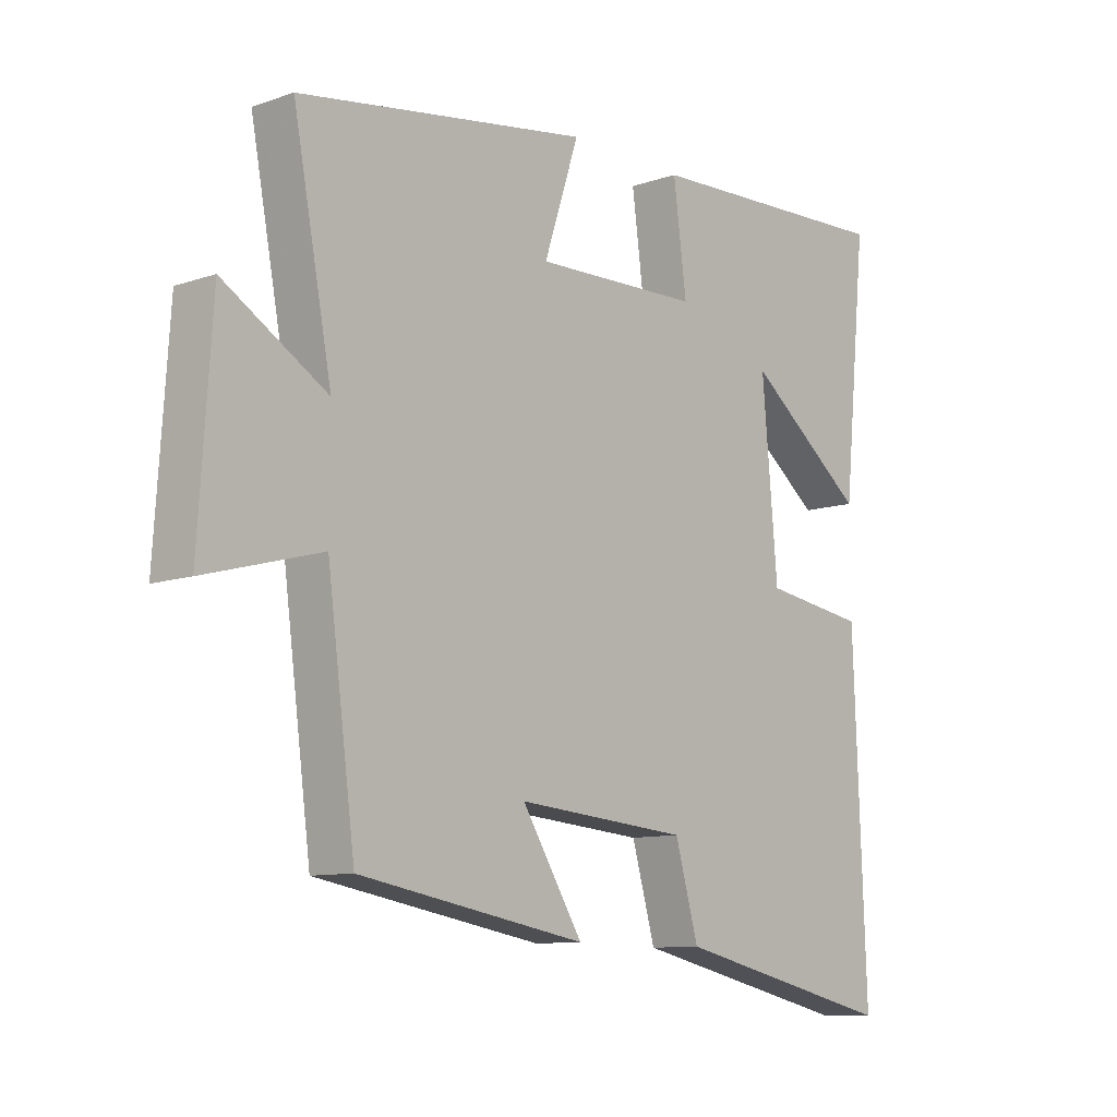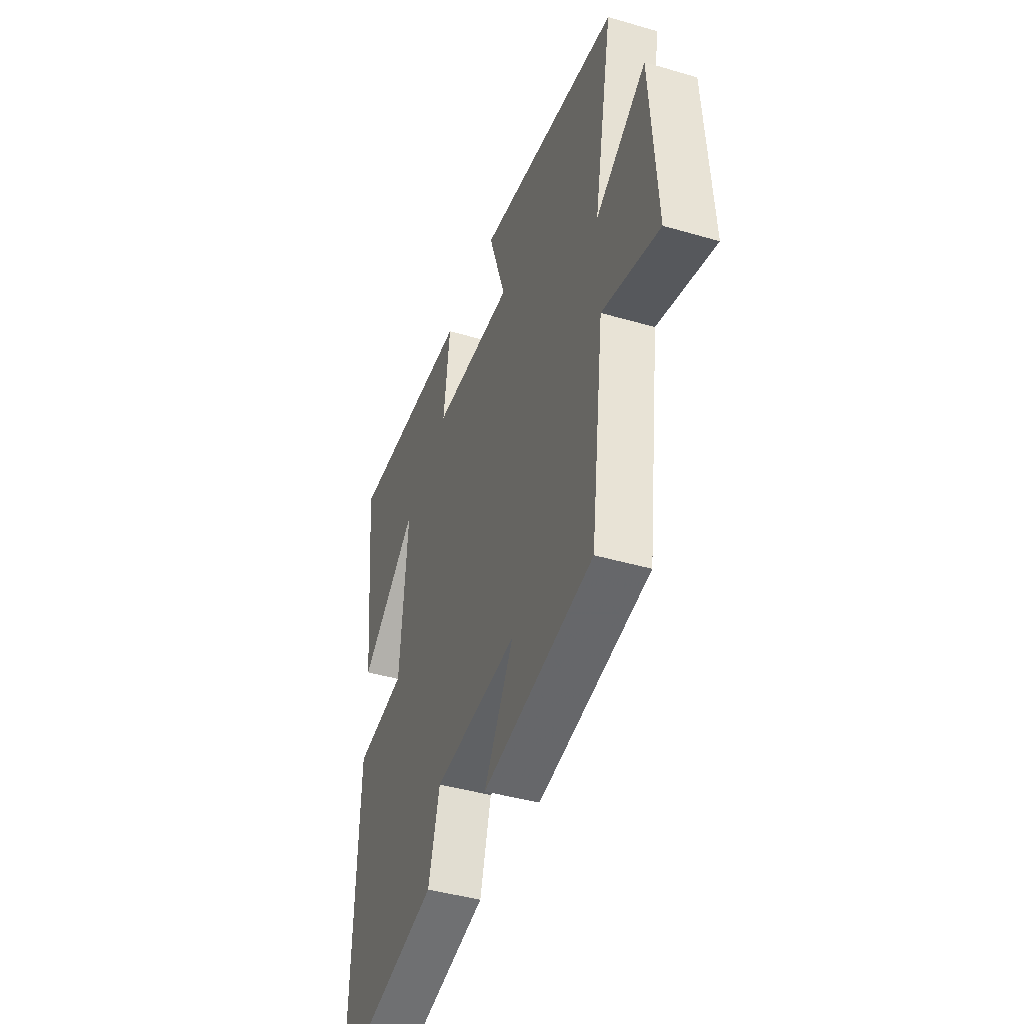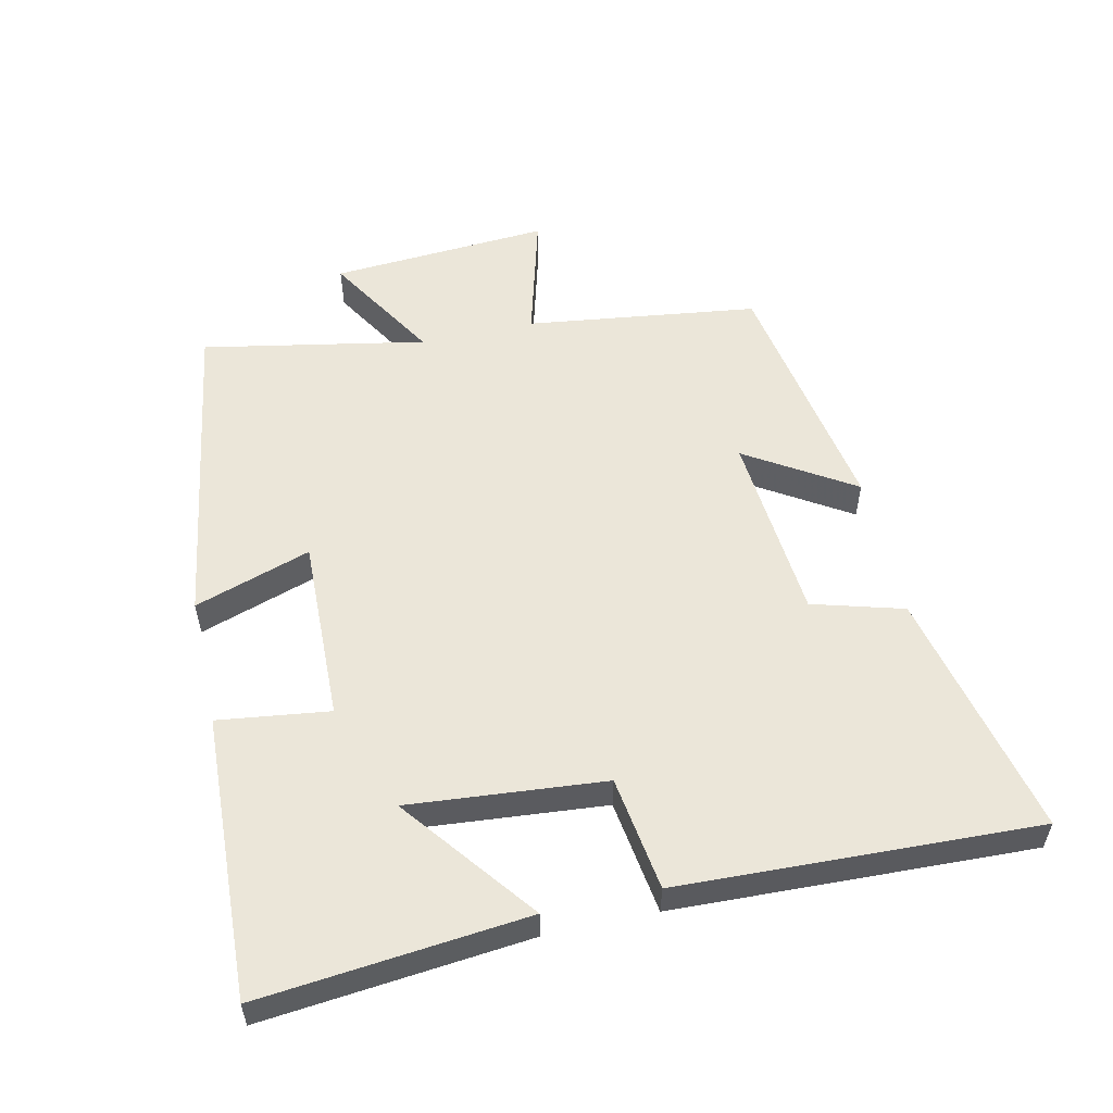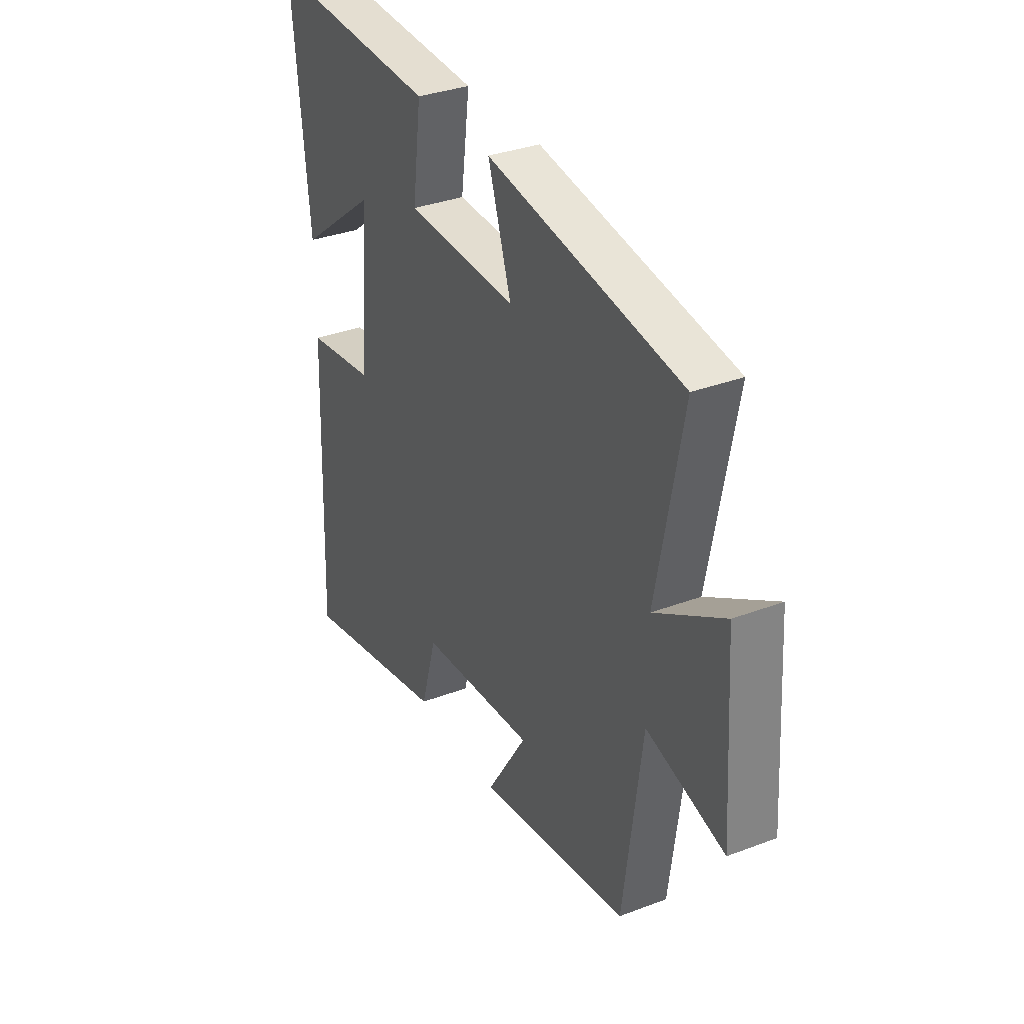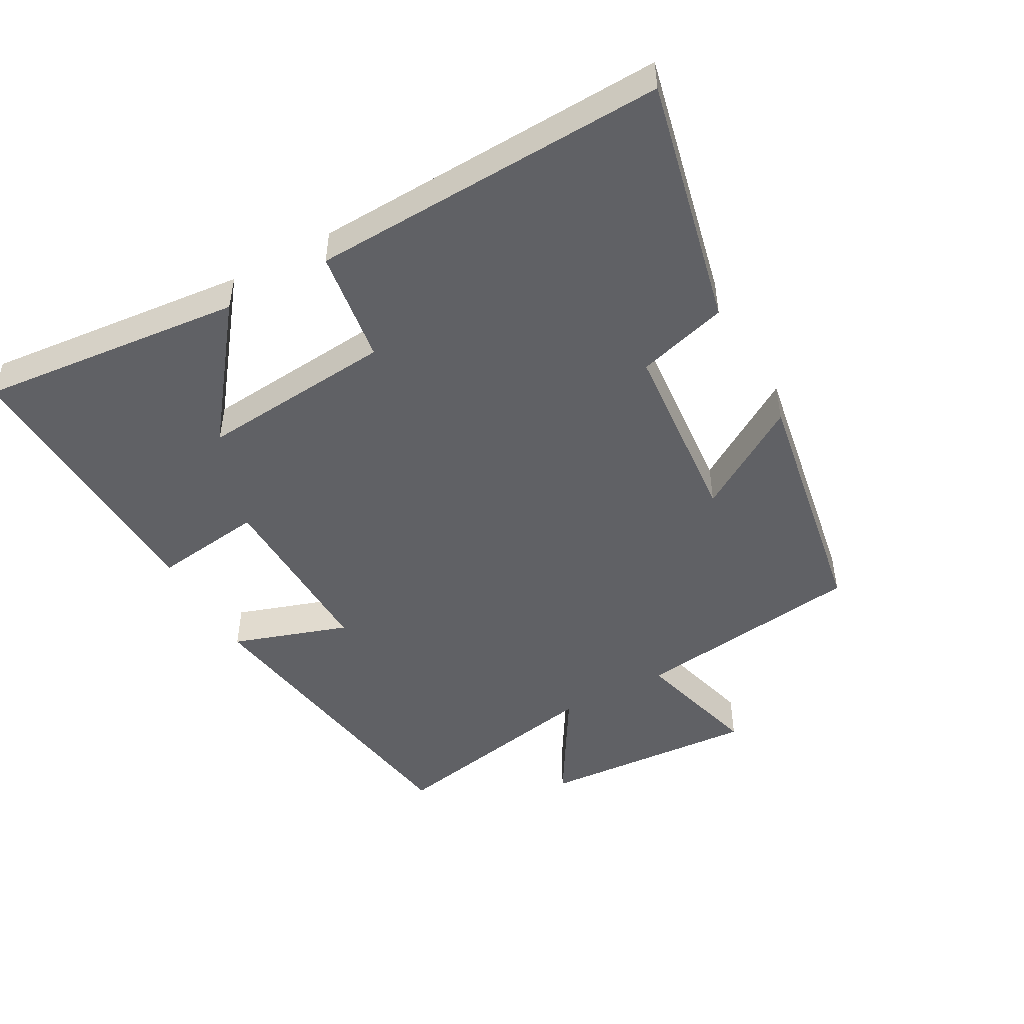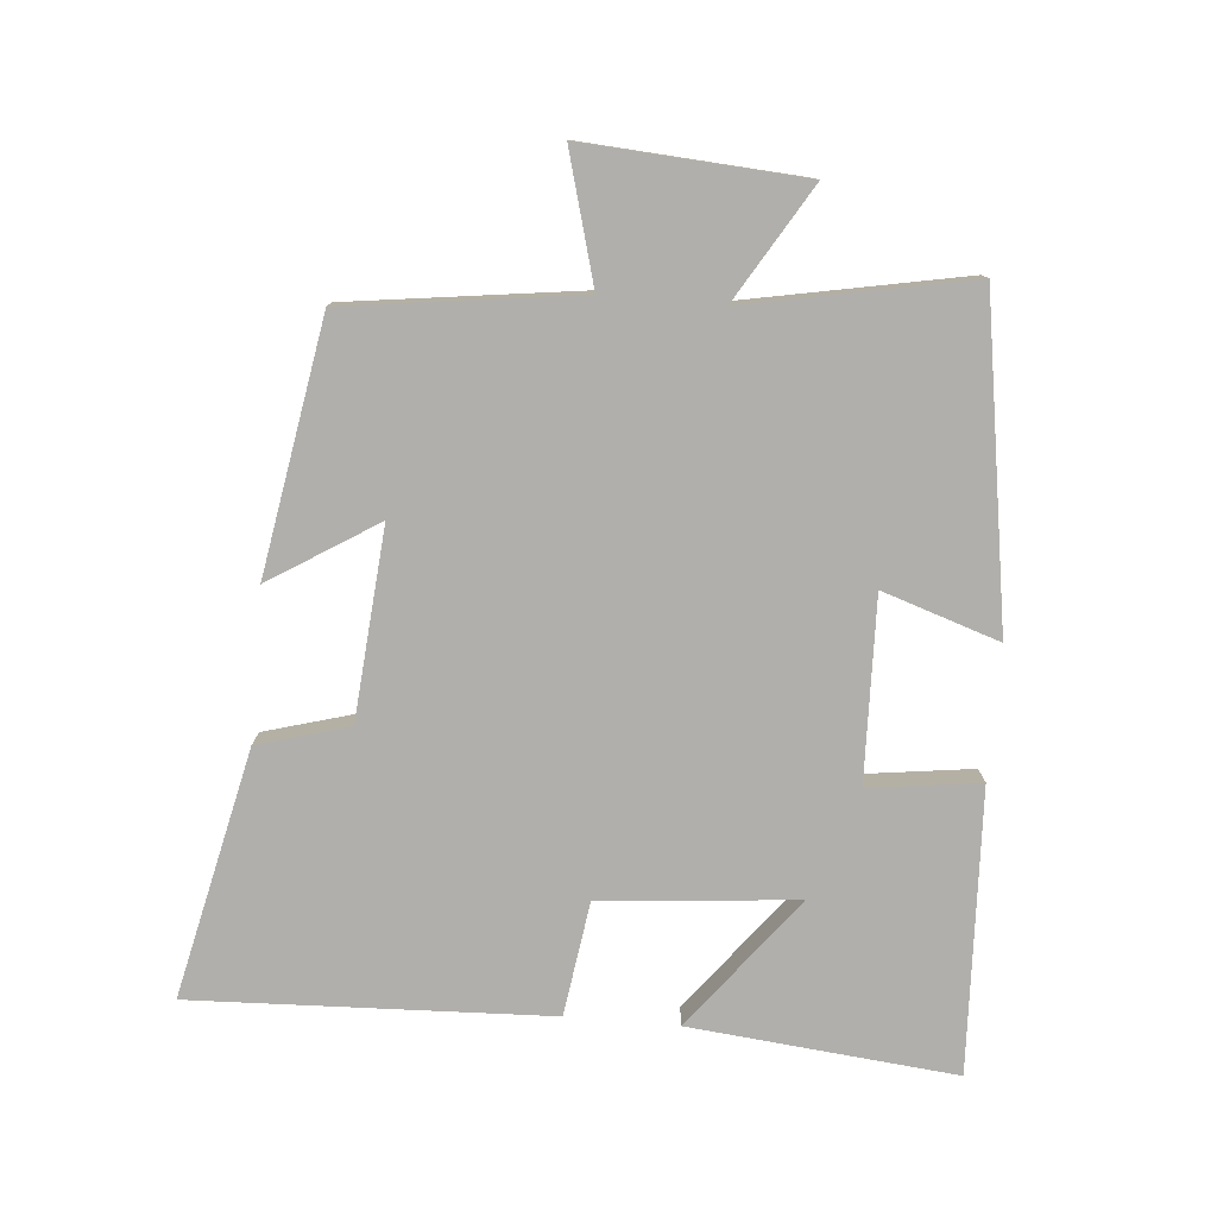
<metadata>
{"format":"obj","ext":"obj","renderer":"f3d","projection":"perspective","resolution":1024,"background":"white","views":[{"elev":-10.2,"azim":-48.9,"up":"+Z"},{"elev":-42.5,"azim":-109.2,"up":"+Z"},{"elev":55.1,"azim":77.4,"up":"+Y"},{"elev":33.8,"azim":-117.2,"up":"+Z"},{"elev":-48.2,"azim":118.9,"up":"+Y"},{"elev":-78.1,"azim":-94.9,"up":"+Y"}]}
</metadata>
<code>
v -0.564 0.07 0.424
v -0.082 0.07 0.5
v -0.14 0.07 0.325
v 0.136 0.07 0.333
v 0.114 0.07 0.5
v 0.54 0.07 0.519
v 0.5 0.07 0.119
v 0.302 0.07 0.272
v 0.328 0.07 -0.022
v 0.5 0.07 -0.047
v 0.521 0.07 -0.584
v 0.147 0.07 -0.5
v 0.108 0.07 -0.363
v -0.178 0.07 -0.339
v -0.077 0.07 -0.5
v -0.454 0.07 -0.435
v -0.5 0.07 -0.086
v -0.693 0.07 -0.139
v -0.671 0.07 0.191
v -0.5 0.07 0.088
v -0.564 0 0.424
v -0.082 0 0.5
v -0.14 0 0.325
v 0.136 0 0.333
v 0.114 0 0.5
v 0.54 0 0.519
v 0.5 0 0.119
v 0.302 0 0.272
v 0.328 0 -0.022
v 0.5 0 -0.047
v 0.521 0 -0.584
v 0.147 0 -0.5
v 0.108 0 -0.363
v -0.178 0 -0.339
v -0.077 0 -0.5
v -0.454 0 -0.435
v -0.5 0 -0.086
v -0.693 0 -0.139
v -0.671 0 0.191
v -0.5 0 0.088
f 17 18 19 20
f 15 16 17 20
f 14 15 20
f 13 14 20 1
f 10 11 12 13
f 9 10 13
f 8 9 13
f 5 6 7 8
f 4 5 8
f 3 4 8 13
f 1 2 3
f 1 3 13
f 40 39 38 37
f 40 37 36 35
f 40 35 34
f 21 40 34 33
f 33 32 31 30
f 33 30 29
f 33 29 28
f 28 27 26 25
f 28 25 24
f 33 28 24 23
f 23 22 21
f 33 23 21
f 1 21 22 2
f 2 22 23 3
f 3 23 24 4
f 4 24 25 5
f 5 25 26 6
f 6 26 27 7
f 7 27 28 8
f 8 28 29 9
f 9 29 30 10
f 10 30 31 11
f 11 31 32 12
f 12 32 33 13
f 13 33 34 14
f 14 34 35 15
f 15 35 36 16
f 16 36 37 17
f 17 37 38 18
f 18 38 39 19
f 19 39 40 20
f 20 40 21 1

</code>
